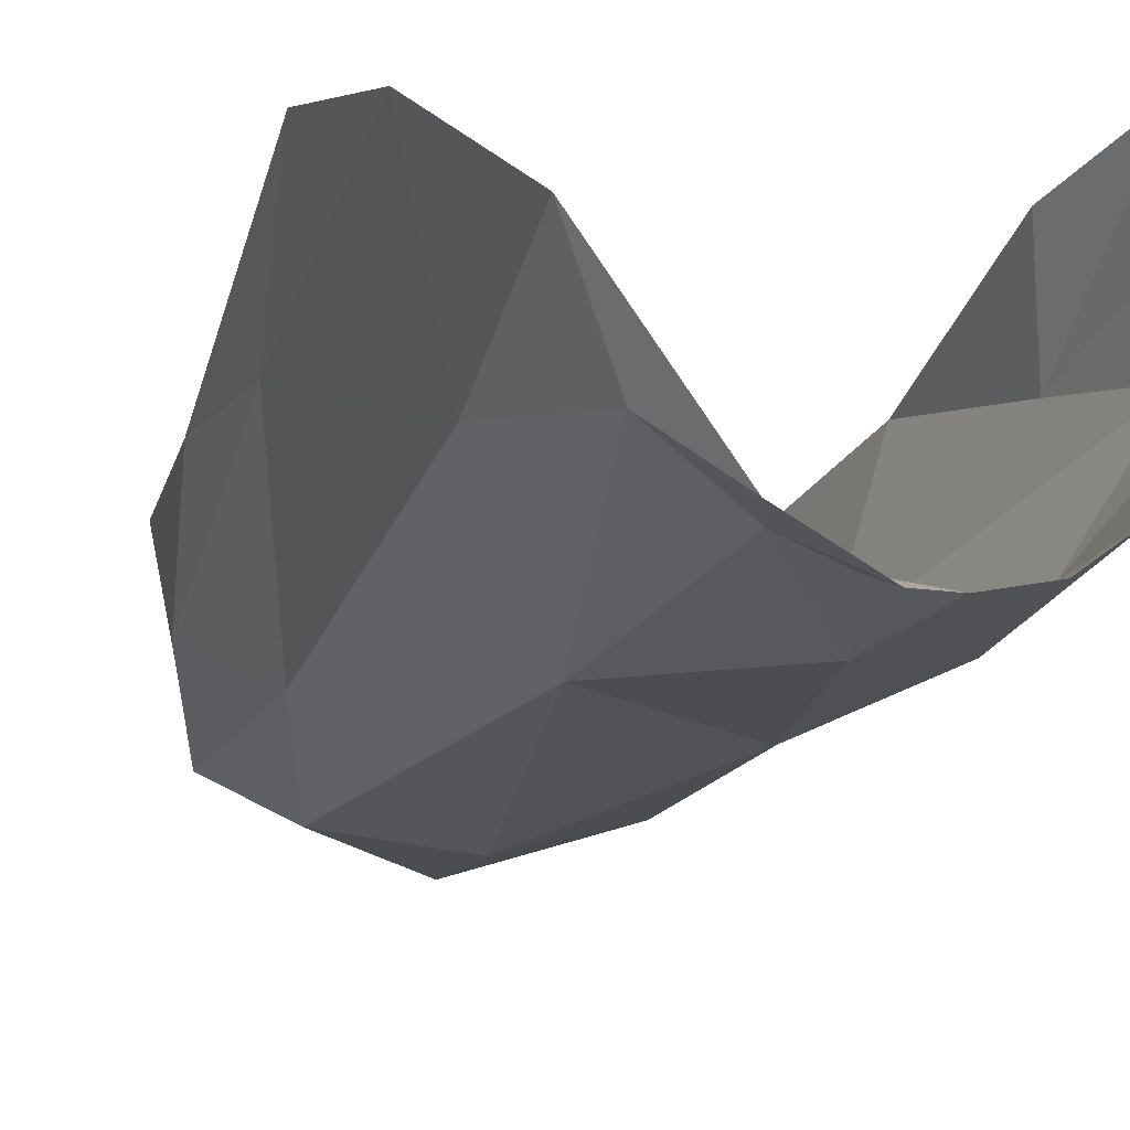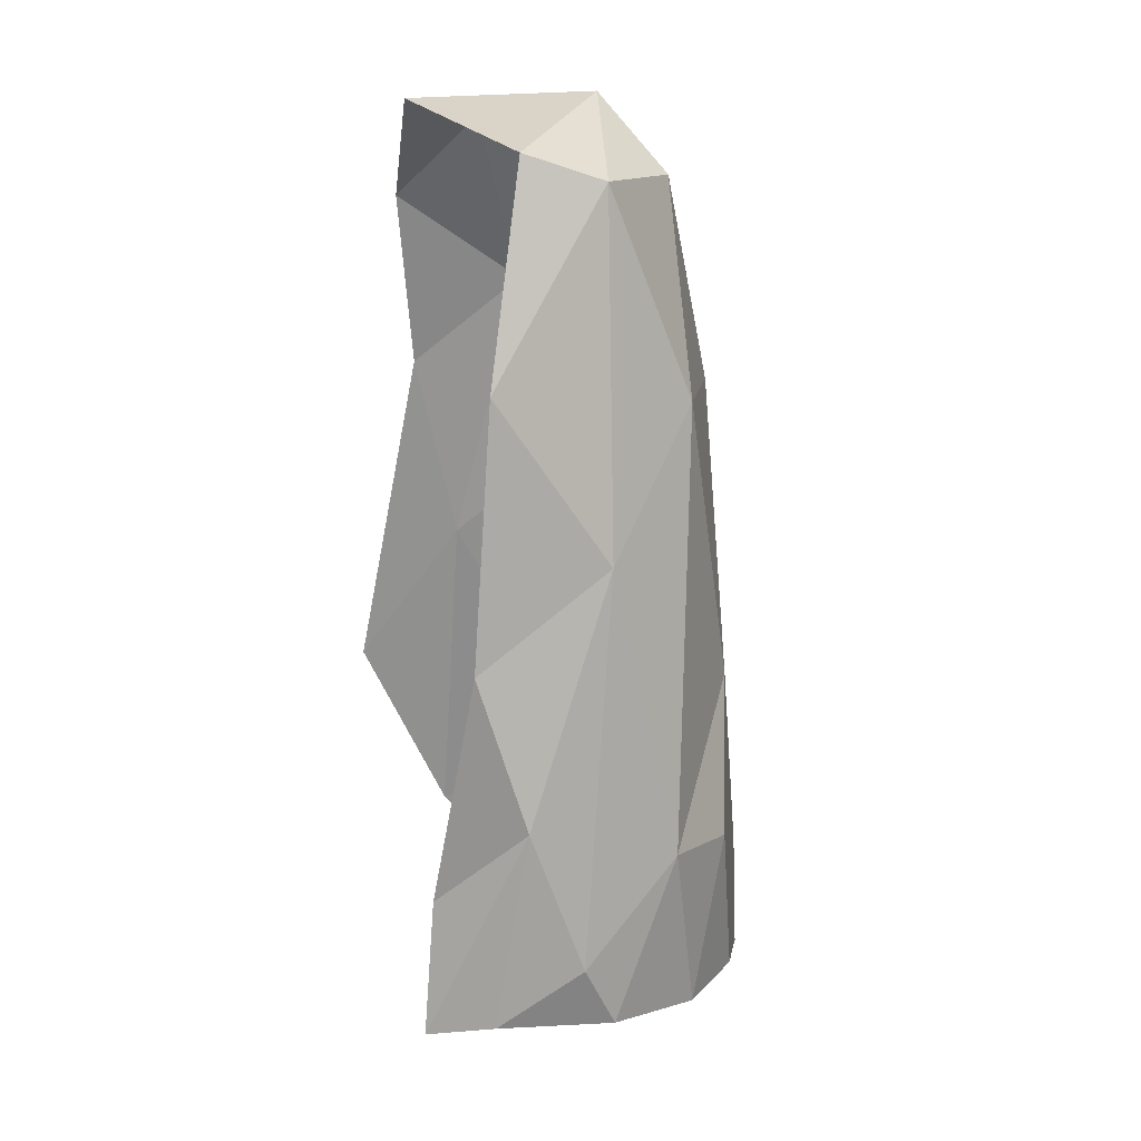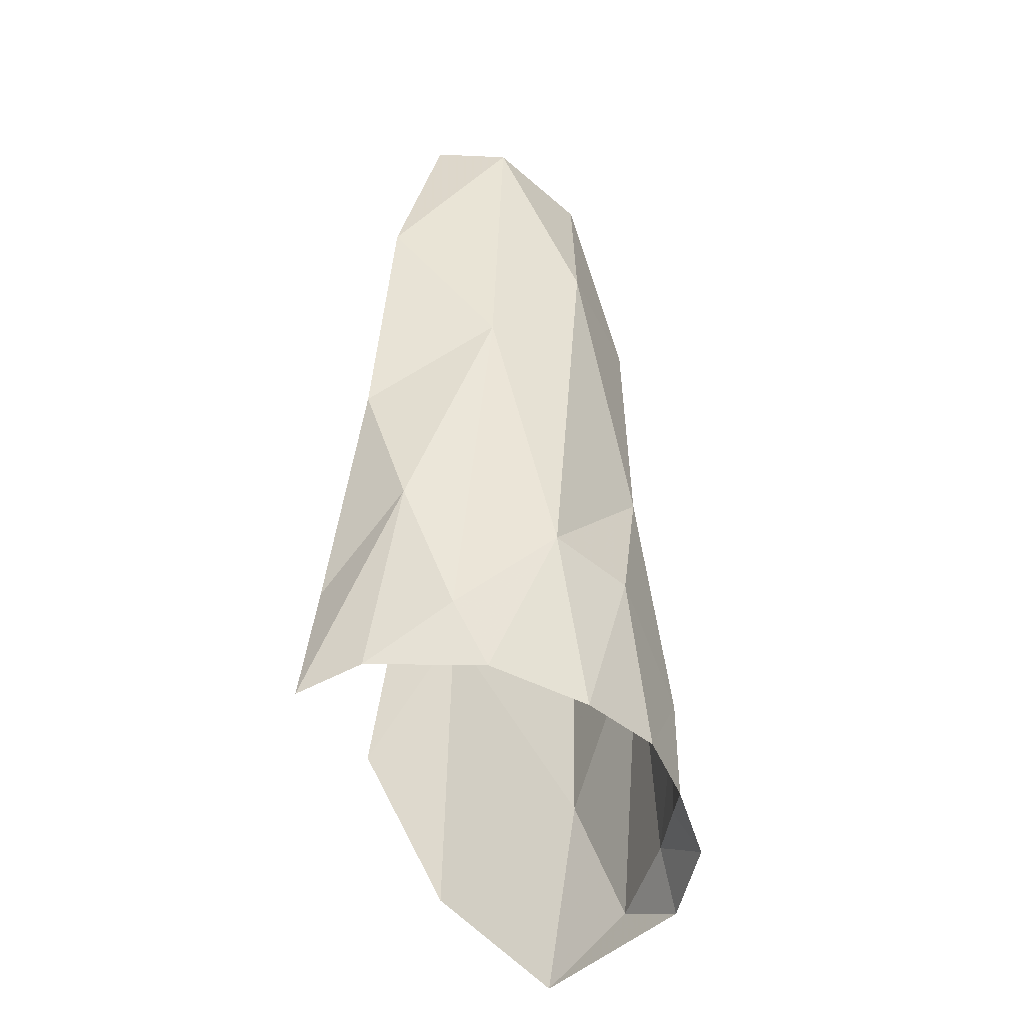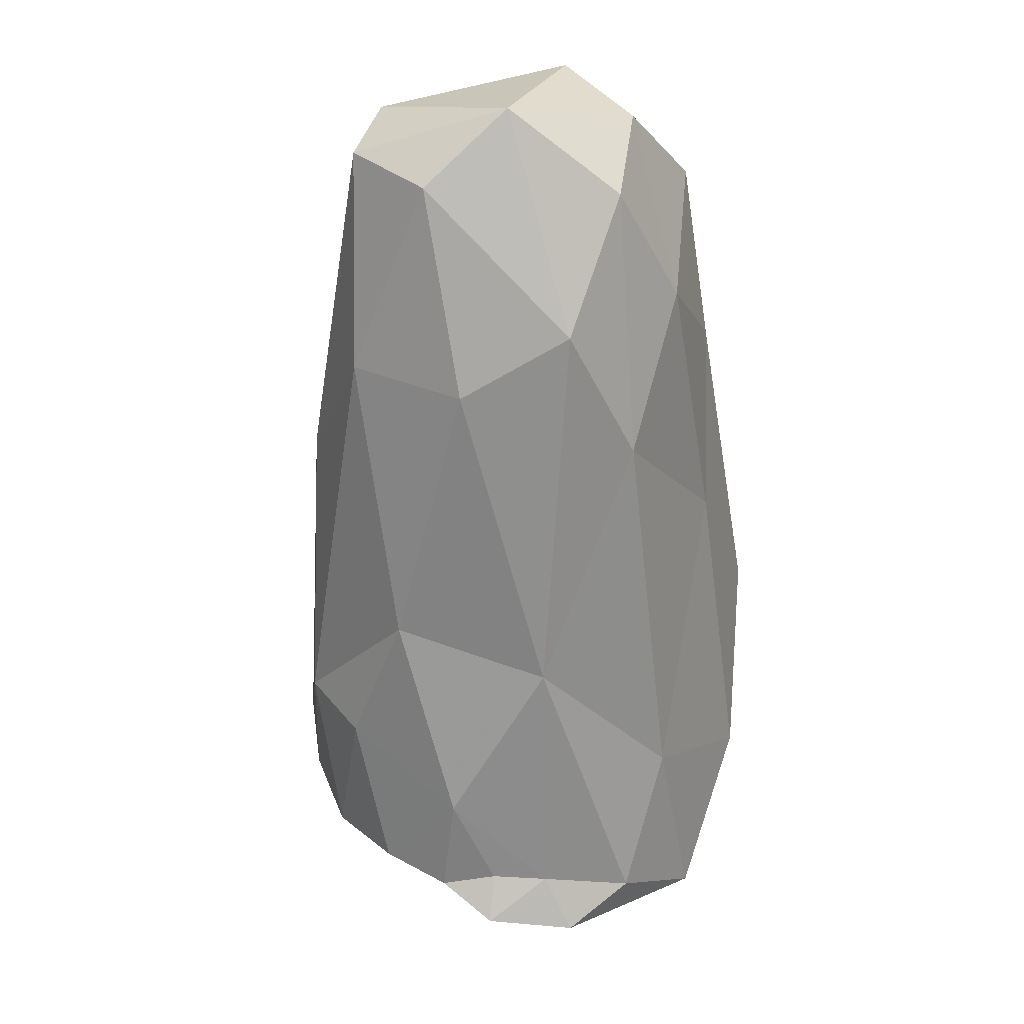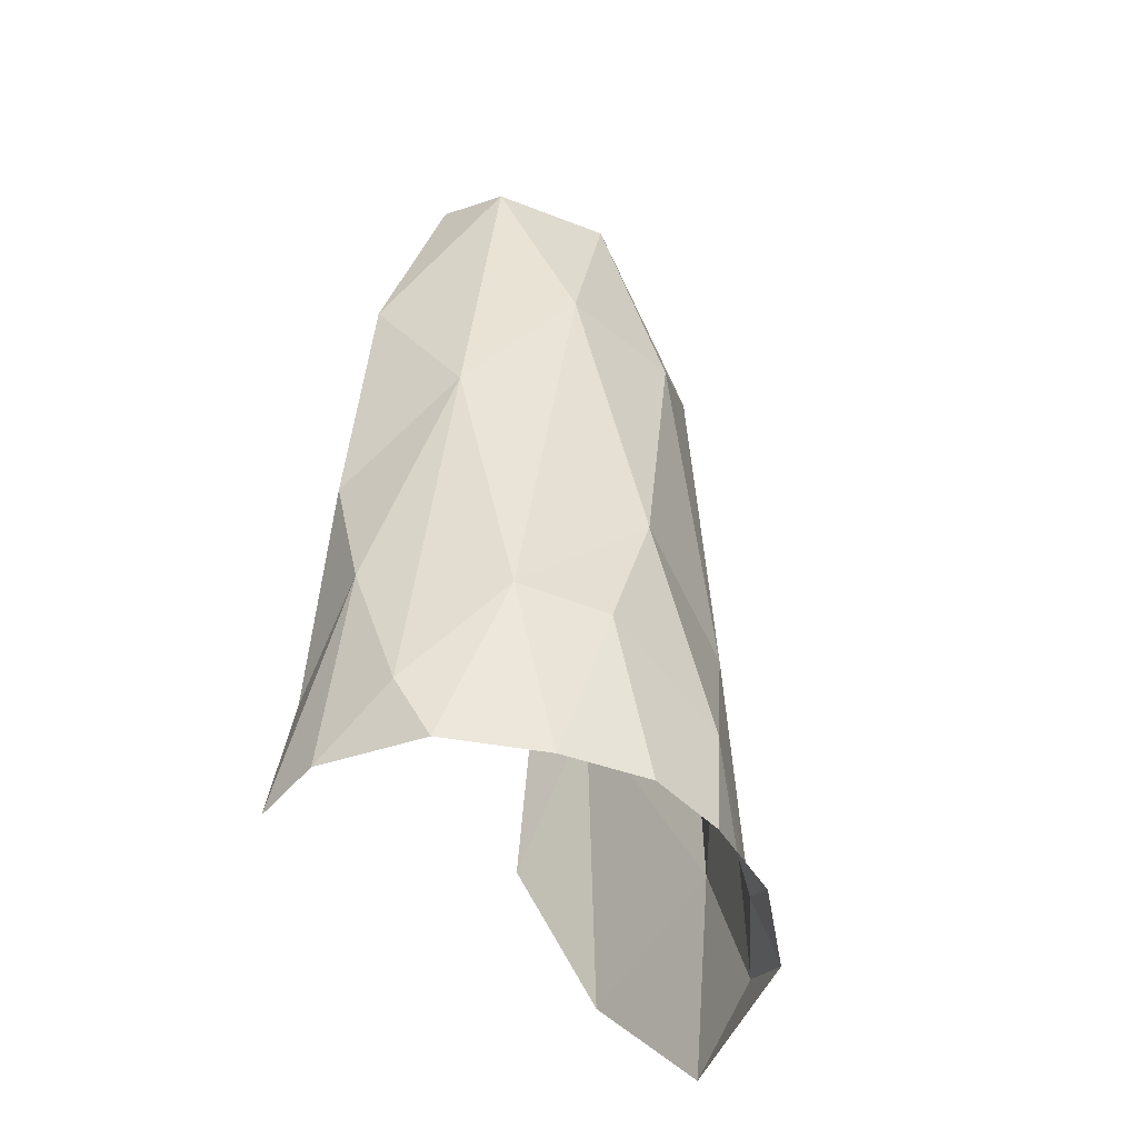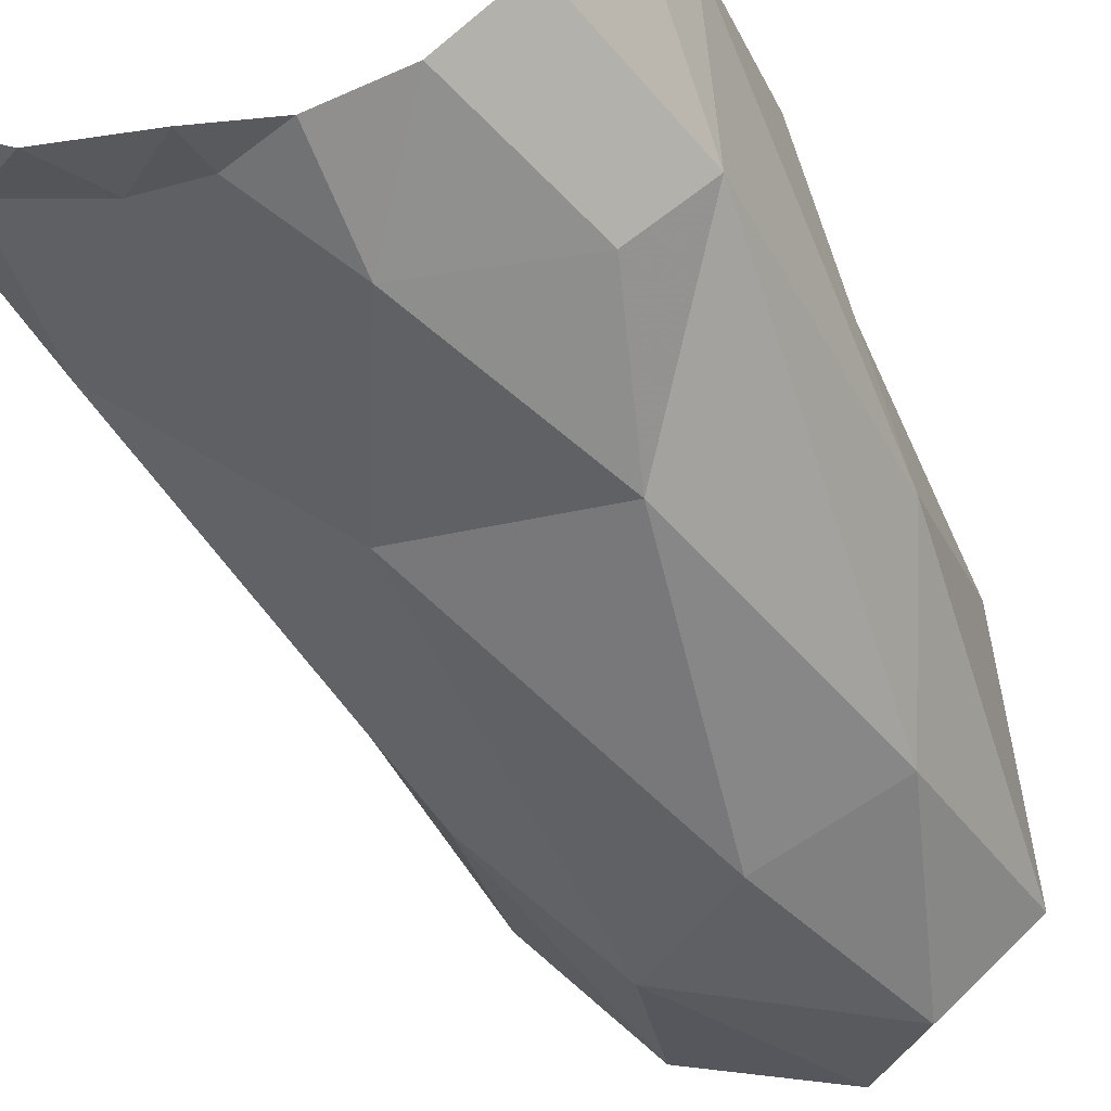
<metadata>
{"format":"obj","ext":"obj","renderer":"f3d","projection":"perspective","resolution":1024,"background":"white","views":[{"elev":-23.4,"azim":-24.0,"up":"+Z"},{"elev":17.3,"azim":78.4,"up":"+Y"},{"elev":-39.3,"azim":93.6,"up":"+Y"},{"elev":29.0,"azim":-170.3,"up":"+Y"},{"elev":-41.9,"azim":116.3,"up":"+Y"},{"elev":-58.7,"azim":27.5,"up":"+Z"}]}
</metadata>
<code>
v 0.78 -0.485 -1.39
v 0.76 -0.295 -1.455
v 0.76 -0.37 -1.355
v 0.75 -0.17 -1.37
v 0.76 -0.37 -1.355
v 0.76 -0.295 -1.455
v 0.715 -0.03 -1.46
v 0.75 -0.17 -1.37
v 0.76 -0.295 -1.455
v 0.755 -0.65 -1.315
v 0.78 -0.485 -1.39
v 0.74 -0.55 -1.325
v 0.42 -0.36 -1.395
v 0.43 -0.21 -1.36
v 0.45 -0.14 -1.445
v 0.705 -0.01 -1.4
v 0.585 0.02 -1.48
v 0.56 0.015 -1.34
v 0.585 0.02 -1.48
v 0.705 -0.01 -1.4
v 0.715 -0.03 -1.46
v 0.705 -0.01 -1.4
v 0.75 -0.17 -1.37
v 0.715 -0.03 -1.46
v 0.645 -0.035 -1.52
v 0.715 -0.03 -1.46
v 0.705 -0.19 -1.525
v 0.715 -0.03 -1.46
v 0.645 -0.035 -1.52
v 0.585 0.02 -1.48
v 0.56 0.015 -1.34
v 0.585 0.02 -1.48
v 0.495 -0.005 -1.405
v 0.56 0.015 -1.34
v 0.495 -0.005 -1.405
v 0.455 -0.07 -1.345
v 0.45 -0.14 -1.445
v 0.455 -0.07 -1.345
v 0.495 -0.005 -1.405
v 0.45 -0.14 -1.445
v 0.495 -0.005 -1.405
v 0.495 -0.045 -1.48
v 0.475 -0.255 -1.51
v 0.45 -0.14 -1.445
v 0.495 -0.045 -1.48
v 0.475 -0.255 -1.51
v 0.495 -0.045 -1.48
v 0.525 -0.145 -1.54
v 0.495 -0.045 -1.48
v 0.495 -0.005 -1.405
v 0.585 0.02 -1.48
v 0.645 -0.035 -1.52
v 0.525 -0.145 -1.54
v 0.585 0.02 -1.48
v 0.525 -0.145 -1.54
v 0.495 -0.045 -1.48
v 0.585 0.02 -1.48
v 0.45 -0.14 -1.445
v 0.43 -0.21 -1.36
v 0.455 -0.07 -1.345
v 0.76 -0.295 -1.455
v 0.76 -0.52 -1.505
v 0.705 -0.19 -1.525
v 0.76 -0.295 -1.455
v 0.705 -0.19 -1.525
v 0.715 -0.03 -1.46
v 0.76 -0.52 -1.505
v 0.665 -0.415 -1.565
v 0.705 -0.19 -1.525
v 0.78 -0.485 -1.39
v 0.755 -0.65 -1.315
v 0.775 -0.64 -1.365
v 0.68 -0.655 -1.57
v 0.71 -0.53 -1.555
v 0.735 -0.655 -1.525
v 0.58 -0.655 -1.585
v 0.535 -0.66 -1.575
v 0.615 -0.58 -1.59
v 0.71 -0.53 -1.555
v 0.665 -0.415 -1.565
v 0.76 -0.52 -1.505
v 0.71 -0.53 -1.555
v 0.615 -0.58 -1.59
v 0.665 -0.415 -1.565
v 0.665 -0.415 -1.565
v 0.615 -0.58 -1.59
v 0.54 -0.45 -1.565
v 0.385 -0.62 -1.385
v 0.42 -0.36 -1.395
v 0.44 -0.565 -1.505
v 0.465 -0.68 -1.545
v 0.44 -0.565 -1.505
v 0.54 -0.45 -1.565
v 0.705 -0.19 -1.525
v 0.665 -0.415 -1.565
v 0.61 -0.195 -1.56
v 0.54 -0.45 -1.565
v 0.475 -0.255 -1.51
v 0.525 -0.145 -1.54
v 0.525 -0.145 -1.54
v 0.61 -0.195 -1.56
v 0.54 -0.45 -1.565
v 0.61 -0.195 -1.56
v 0.665 -0.415 -1.565
v 0.54 -0.45 -1.565
v 0.44 -0.565 -1.505
v 0.42 -0.36 -1.395
v 0.475 -0.255 -1.51
v 0.42 -0.36 -1.395
v 0.45 -0.14 -1.445
v 0.475 -0.255 -1.51
v 0.44 -0.565 -1.505
v 0.475 -0.255 -1.51
v 0.54 -0.45 -1.565
v 0.625 -0.665 -1.59
v 0.58 -0.69 -1.605
v 0.58 -0.655 -1.585
v 0.645 -0.035 -1.52
v 0.705 -0.19 -1.525
v 0.61 -0.195 -1.56
v 0.525 -0.145 -1.54
v 0.645 -0.035 -1.52
v 0.61 -0.195 -1.56
v 0.58 -0.69 -1.605
v 0.535 -0.66 -1.575
v 0.58 -0.655 -1.585
v 0.51 -0.705 -1.585
v 0.535 -0.66 -1.575
v 0.58 -0.69 -1.605
v 0.625 -0.665 -1.59
v 0.58 -0.655 -1.585
v 0.615 -0.58 -1.59
v 0.615 -0.58 -1.59
v 0.535 -0.66 -1.575
v 0.54 -0.45 -1.565
v 0.76 -0.52 -1.505
v 0.785 -0.595 -1.43
v 0.775 -0.645 -1.455
v 0.785 -0.595 -1.43
v 0.775 -0.64 -1.365
v 0.775 -0.645 -1.455
v 0.615 -0.58 -1.59
v 0.71 -0.53 -1.555
v 0.68 -0.655 -1.57
v 0.625 -0.665 -1.59
v 0.535 -0.66 -1.575
v 0.51 -0.705 -1.585
v 0.465 -0.68 -1.545
v 0.54 -0.45 -1.565
v 0.535 -0.66 -1.575
v 0.465 -0.68 -1.545
v 0.415 -0.72 -1.48
v 0.465 -0.68 -1.545
v 0.51 -0.705 -1.585
v 0.465 -0.68 -1.545
v 0.415 -0.72 -1.48
v 0.44 -0.565 -1.505
v 0.735 -0.655 -1.525
v 0.71 -0.53 -1.555
v 0.76 -0.52 -1.505
v 0.785 -0.595 -1.43
v 0.76 -0.295 -1.455
v 0.78 -0.485 -1.39
v 0.74 -0.55 -1.325
v 0.78 -0.485 -1.39
v 0.76 -0.37 -1.355
v 0.785 -0.595 -1.43
v 0.78 -0.485 -1.39
v 0.775 -0.64 -1.365
v 0.76 -0.52 -1.505
v 0.76 -0.295 -1.455
v 0.785 -0.595 -1.43
v 0.775 -0.645 -1.455
v 0.735 -0.655 -1.525
v 0.76 -0.52 -1.505
v 0.42 -0.36 -1.395
v 0.385 -0.62 -1.385
v 0.39 -0.475 -1.315
v 0.385 -0.62 -1.385
v 0.44 -0.565 -1.505
v 0.415 -0.72 -1.48
v 0.39 -0.475 -1.315
v 0.43 -0.21 -1.36
v 0.42 -0.36 -1.395
g mesh7452147
f 1 2 3
f 4 5 6
f 7 8 9
f 10 11 12
f 13 14 15
f 16 17 18
f 19 20 21
f 22 23 24
f 25 26 27
f 28 29 30
f 31 32 33
f 34 35 36
f 37 38 39
f 40 41 42
f 43 44 45
f 46 47 48
f 49 50 51
f 52 53 54
f 55 56 57
f 58 59 60
f 61 62 63
f 64 65 66
f 67 68 69
f 70 71 72
f 73 74 75
f 76 77 78
f 79 80 81
f 82 83 84
f 85 86 87
f 88 89 90
f 91 92 93
f 94 95 96
f 97 98 99
f 100 101 102
f 103 104 105
f 106 107 108
f 109 110 111
f 112 113 114
f 115 116 117
f 118 119 120
f 121 122 123
f 124 125 126
f 127 128 129
f 130 131 132
f 133 134 135
f 136 137 138
f 139 140 141
f 142 143 144
f 144 145 142
f 146 147 148
f 149 150 151
f 152 153 154
f 155 156 157
f 158 159 160
f 161 162 163
f 164 165 166
f 167 168 169
f 170 171 172
f 173 174 175
f 176 177 178
f 179 180 181
f 182 183 184

</code>
